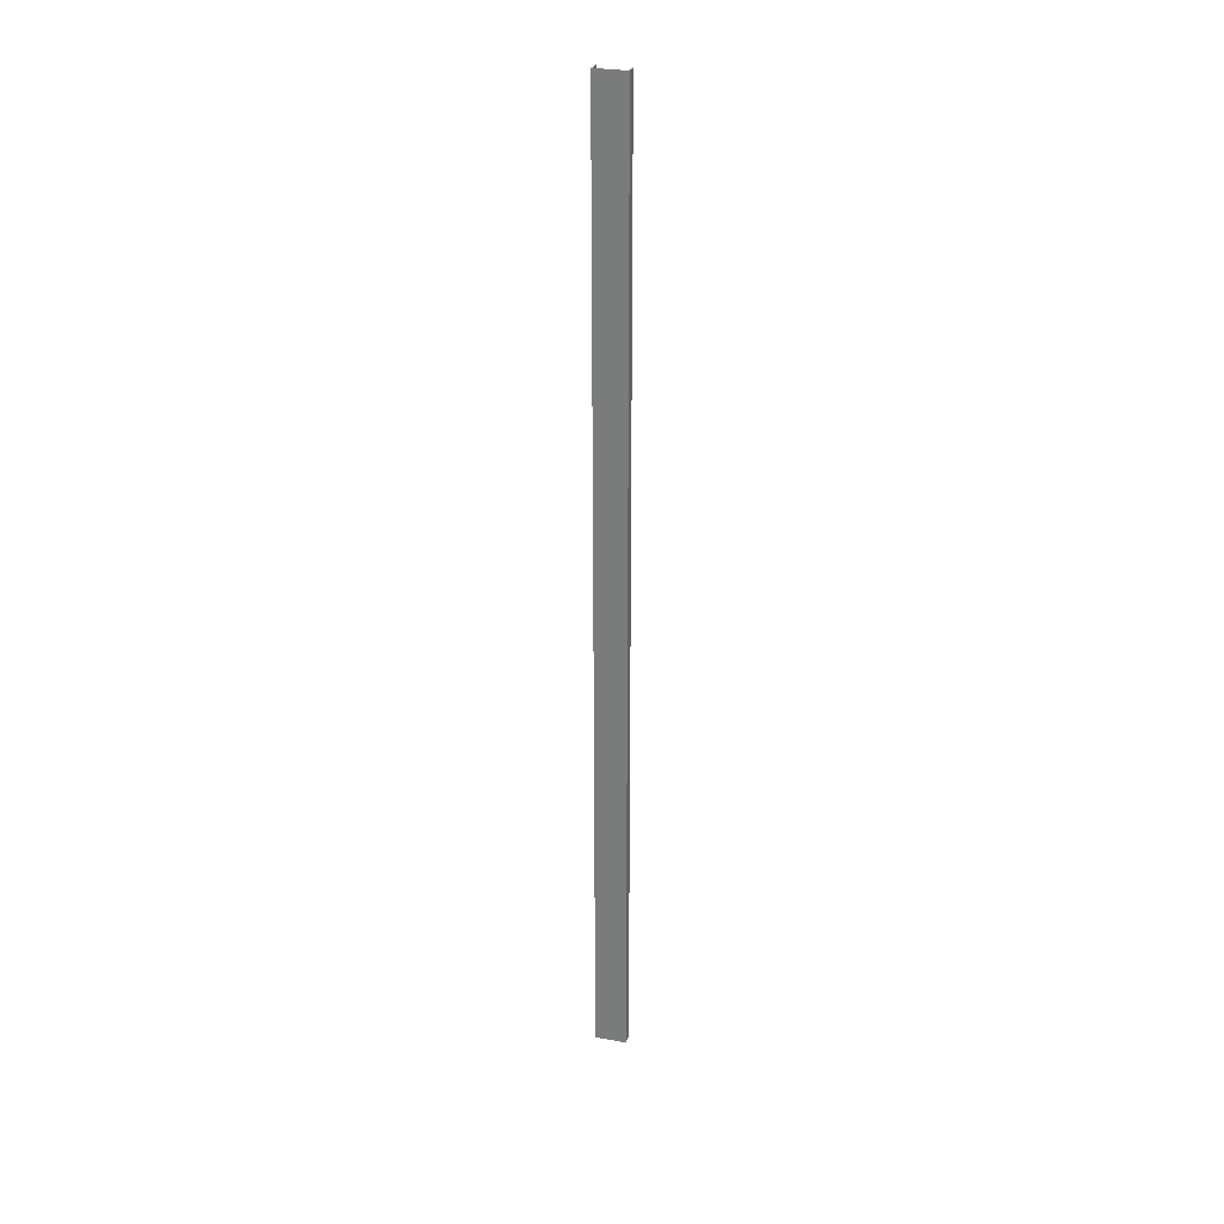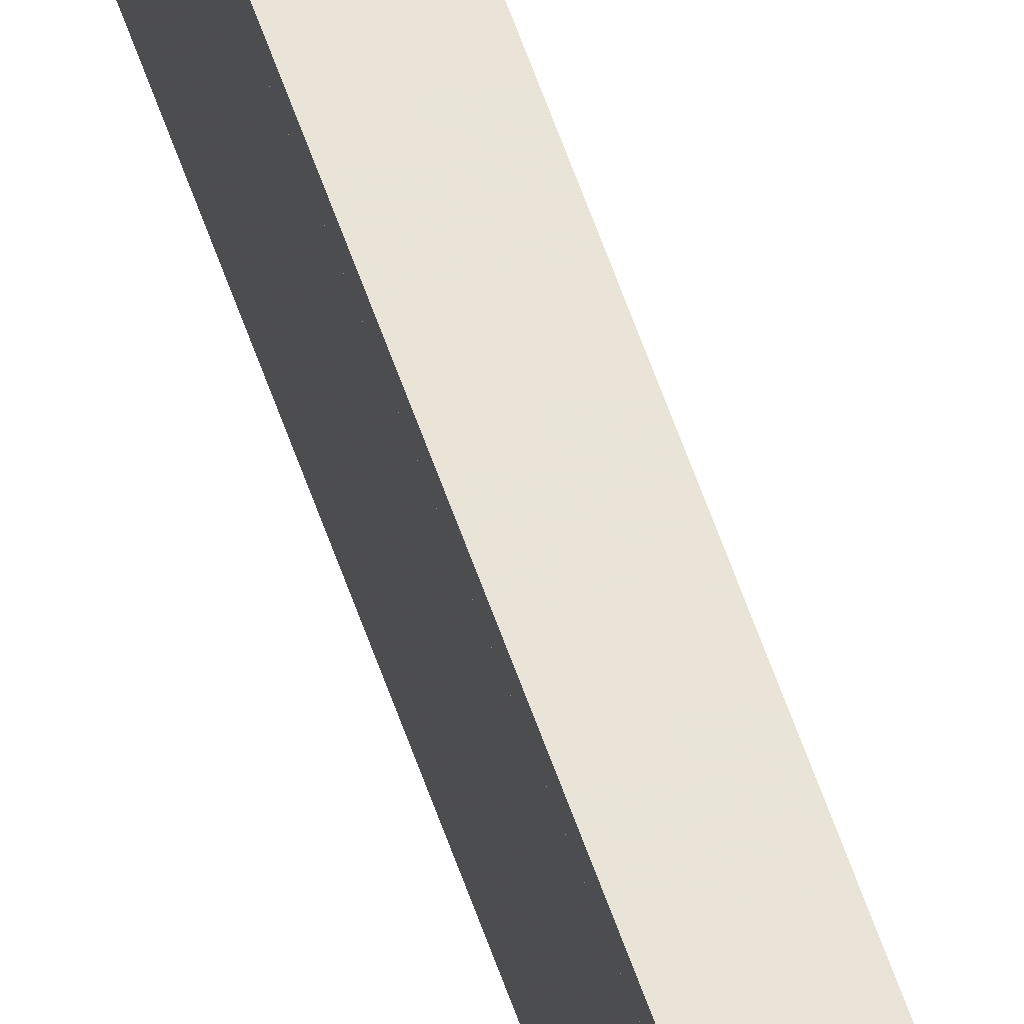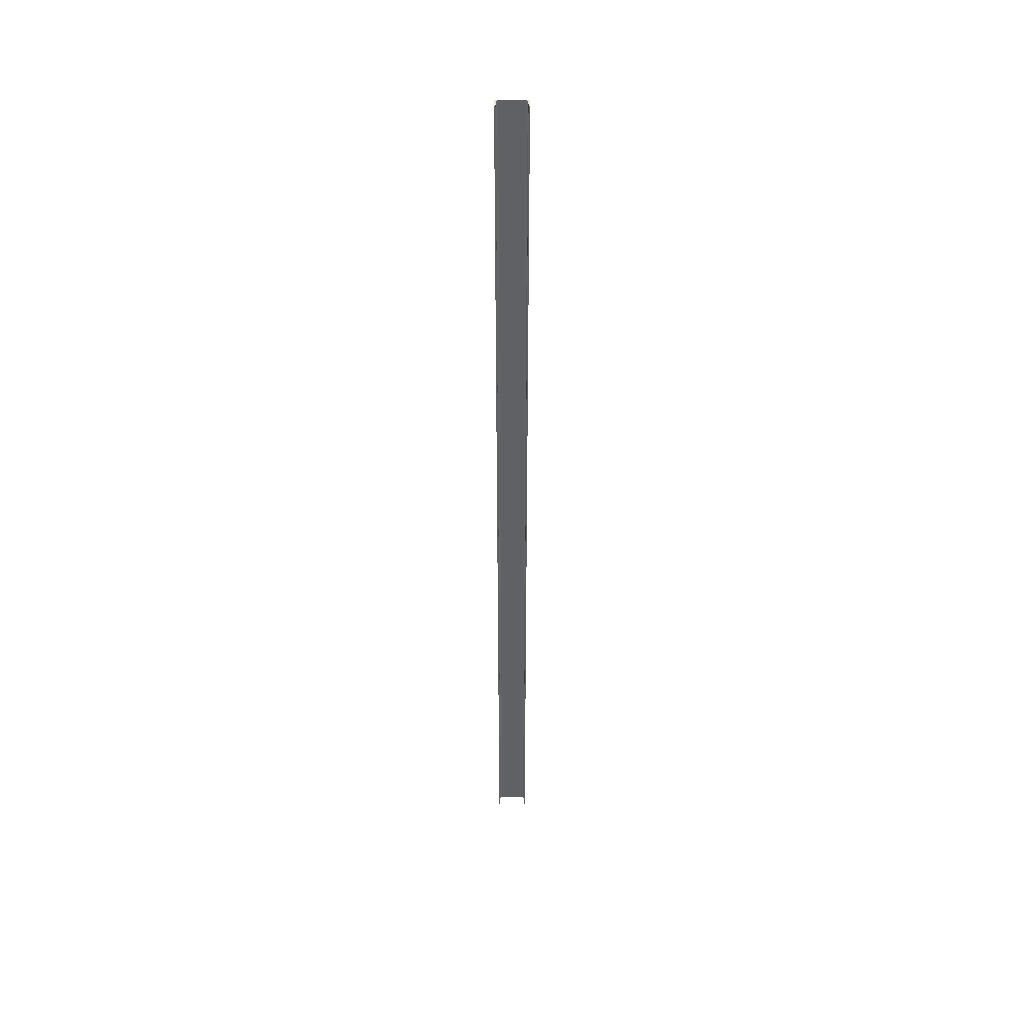
<metadata>
{"format":"obj","ext":"obj","renderer":"f3d","projection":"perspective","resolution":1024,"background":"white","views":[{"elev":28.6,"azim":-74.8,"up":"+Y"},{"elev":60.8,"azim":-19.1,"up":"+Z"},{"elev":41.9,"azim":89.8,"up":"+Y"}]}
</metadata>
<code>
o 228
v 2187 1879 14
v 2187 1879 13.99
v 2187 1879 13.99
v 2187 1879 14
v 2187 1879 13.98
v 2187 1879 13.97
v 2187 1888 13.97
v 2187 1879 13.97
v 2187 1888 13.74
v 2187 1879 13.74
v 2187 1888 13.72
v 2187 1888 13.74
v 2187 1888 14
v 2187 1879 14
v 2187 1879 14
v 2187 1879 13.99
v 2187 1888 13.99
v 2187 1888 14
v 2187 1888 13.99
v 2187 1888 13.99
v 2187 1879 13.99
v 2187 1879 14
v 2187 1888 14
v 2187 1879 13.71
v 2187 1879 13.98
v 2187 1888 13.99
v 2187 1888 14
v 2187 1888 13.98
v 2187 1888 13.97
v 2187 1879 13.98
v 2187 1888 13.97
v 2187 1888 13.98
v 2187 1879 13.71
v 2187 1888 13.71
v 2187 1888 13.72
v 2187 1888 13.71
v 2187 1879 13.71
v 2187 1888 13.71
v 2187 1879 13.72
v 2187 1879 13.72
v 2187 1879 13.71
v 2187 1888 13.71
v 2187 1888 13.72
v 2187 1879 13.72
v 2187 1888 13.72
v 2187 1888 13.72
v 2187 1879 13.72
v 2187 1888 13.72
v 2187 1888 13.71
v 2187 1879 13.72
v 2187 1879 13.72
v 2187 1879 13.74
v 2187 1888 13.72
v 2187 1879 13.72
v 2187 1888 13.71
v 2187 1888 13.74
f 1 2 3
f 4 5 2
f 4 6 5
f 7 5 6
f 8 9 7
f 9 8 10
f 10 11 12
f 1 13 14
f 15 16 1
f 1 17 18
f 19 13 18
f 19 16 20
f 21 17 3
f 19 22 3
f 23 22 18
f 23 24 15
f 25 26 21
f 20 27 19
f 28 27 20
f 29 27 28
f 20 30 28
f 30 31 32
f 33 27 34
f 34 35 36
f 36 37 38
f 39 35 40
f 39 37 41
f 33 42 41
f 39 42 43
f 36 44 41
f 45 44 43
f 40 46 47
f 48 49 45
f 24 44 50
f 24 50 51
f 46 52 51
f 24 51 52
f 53 54 45
f 45 55 53
f 53 55 56

</code>
